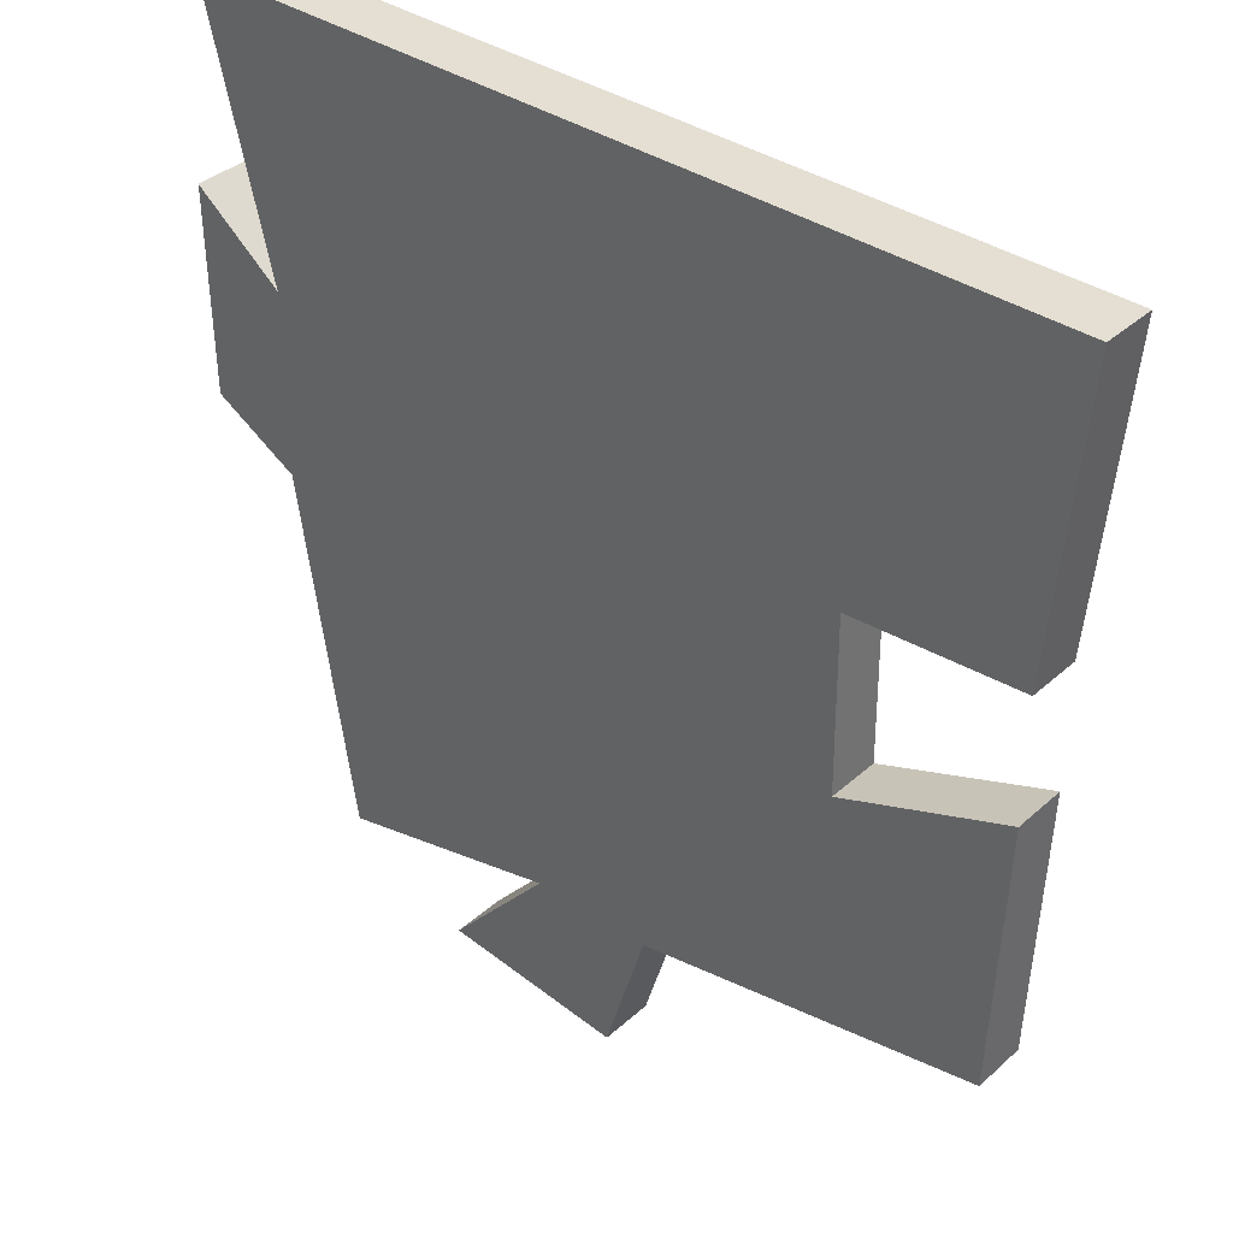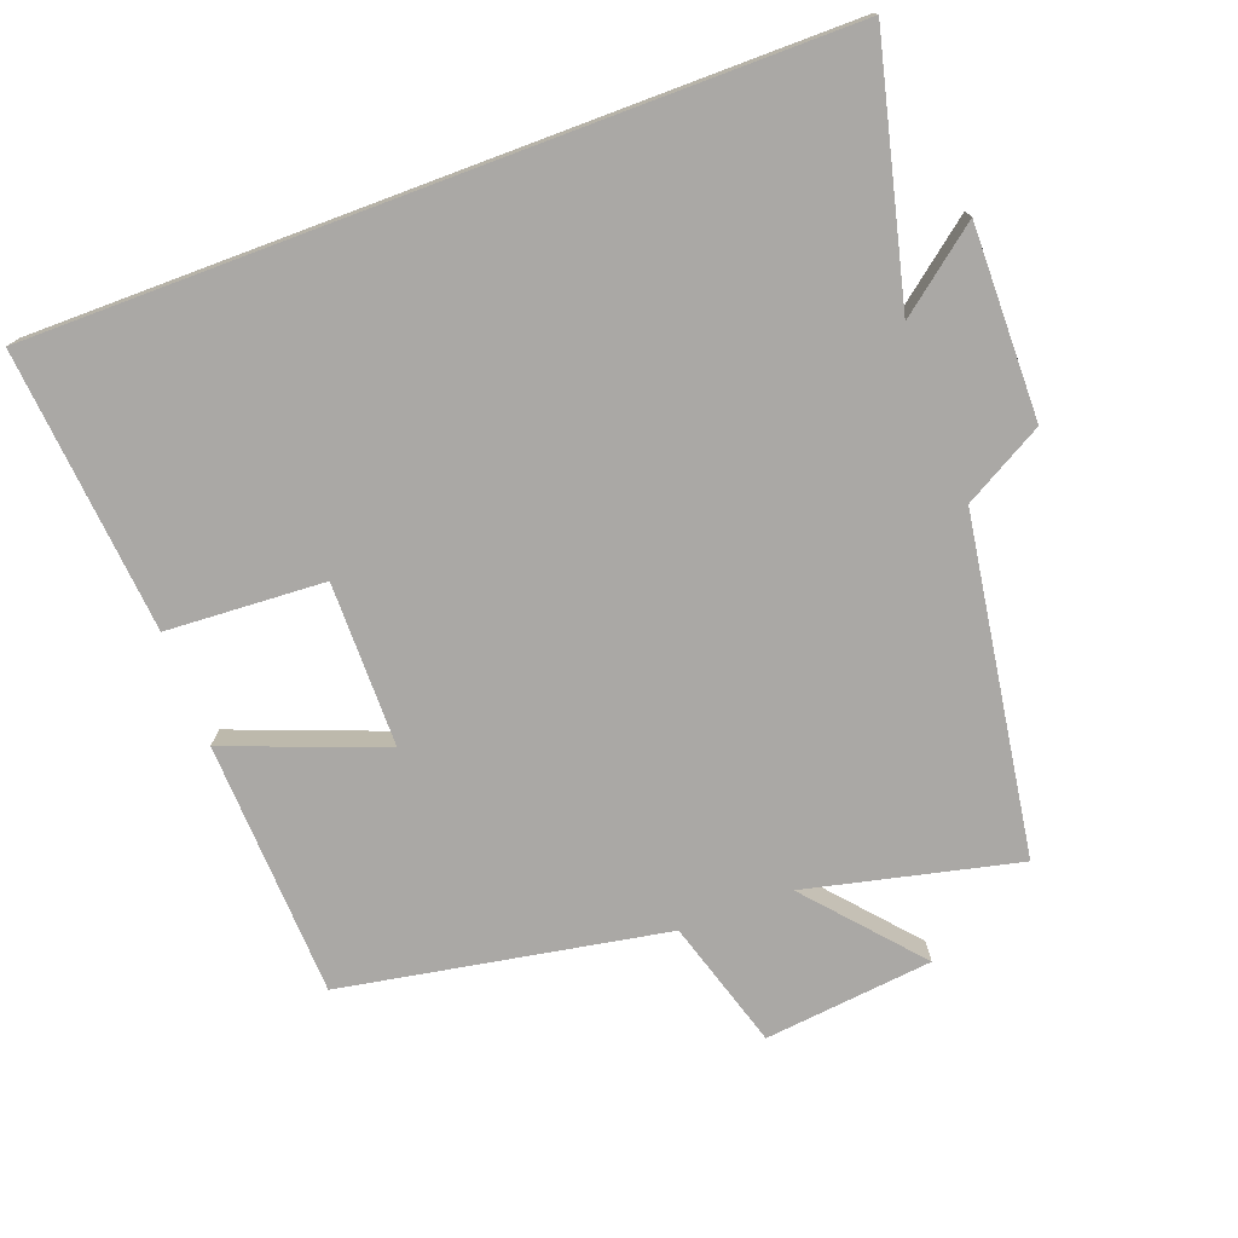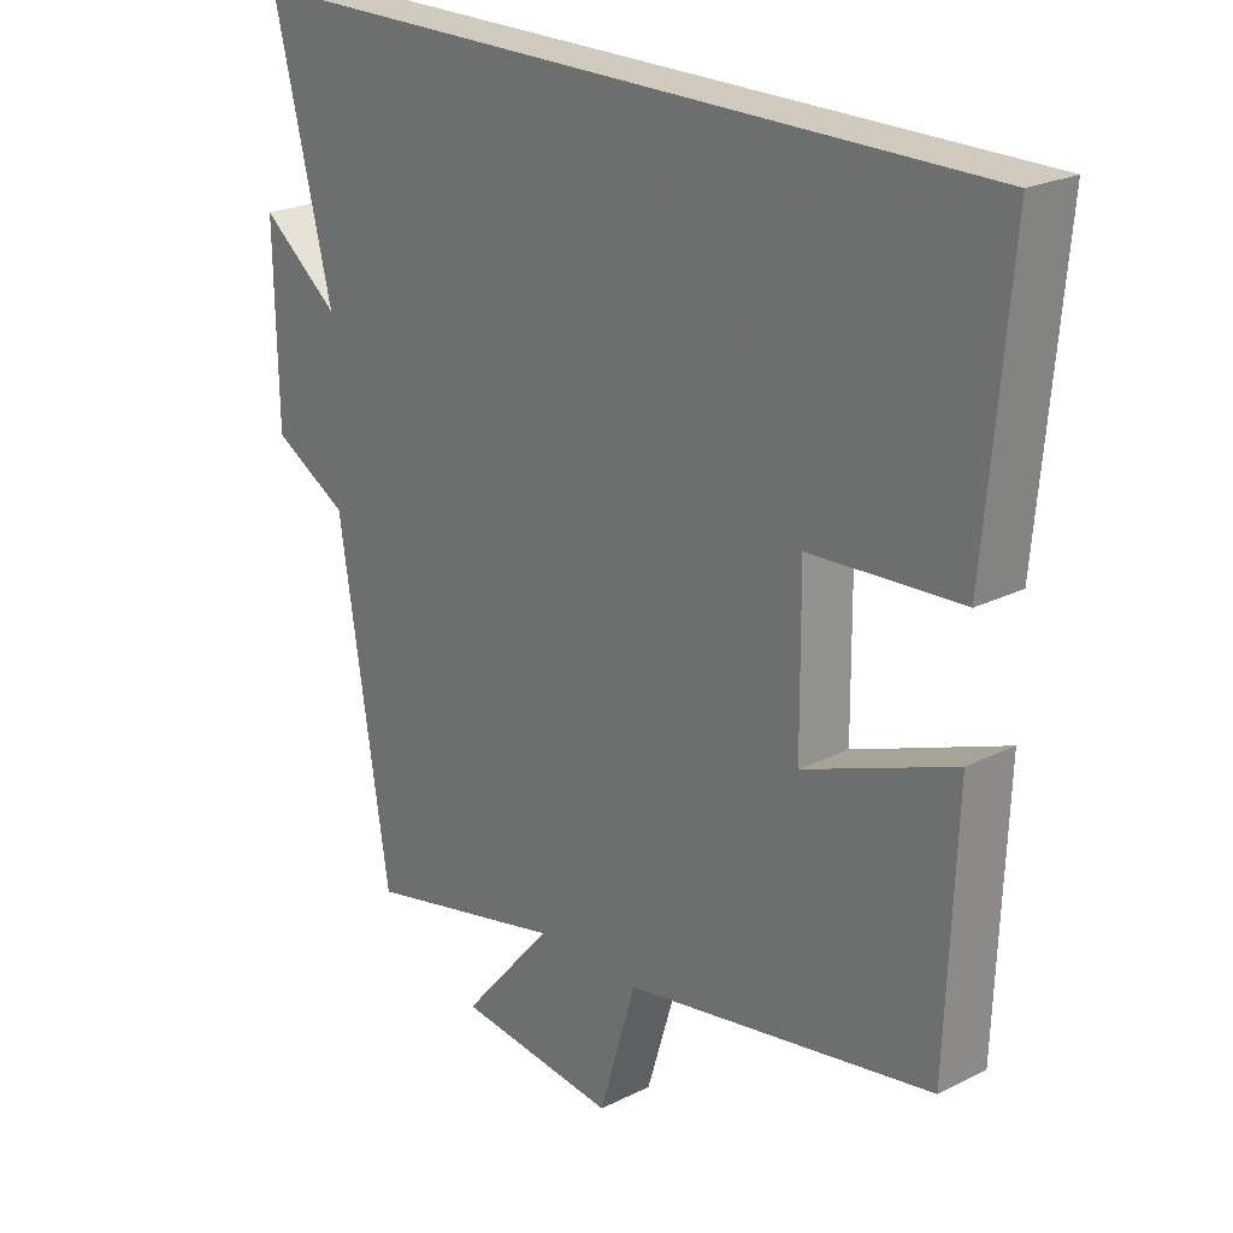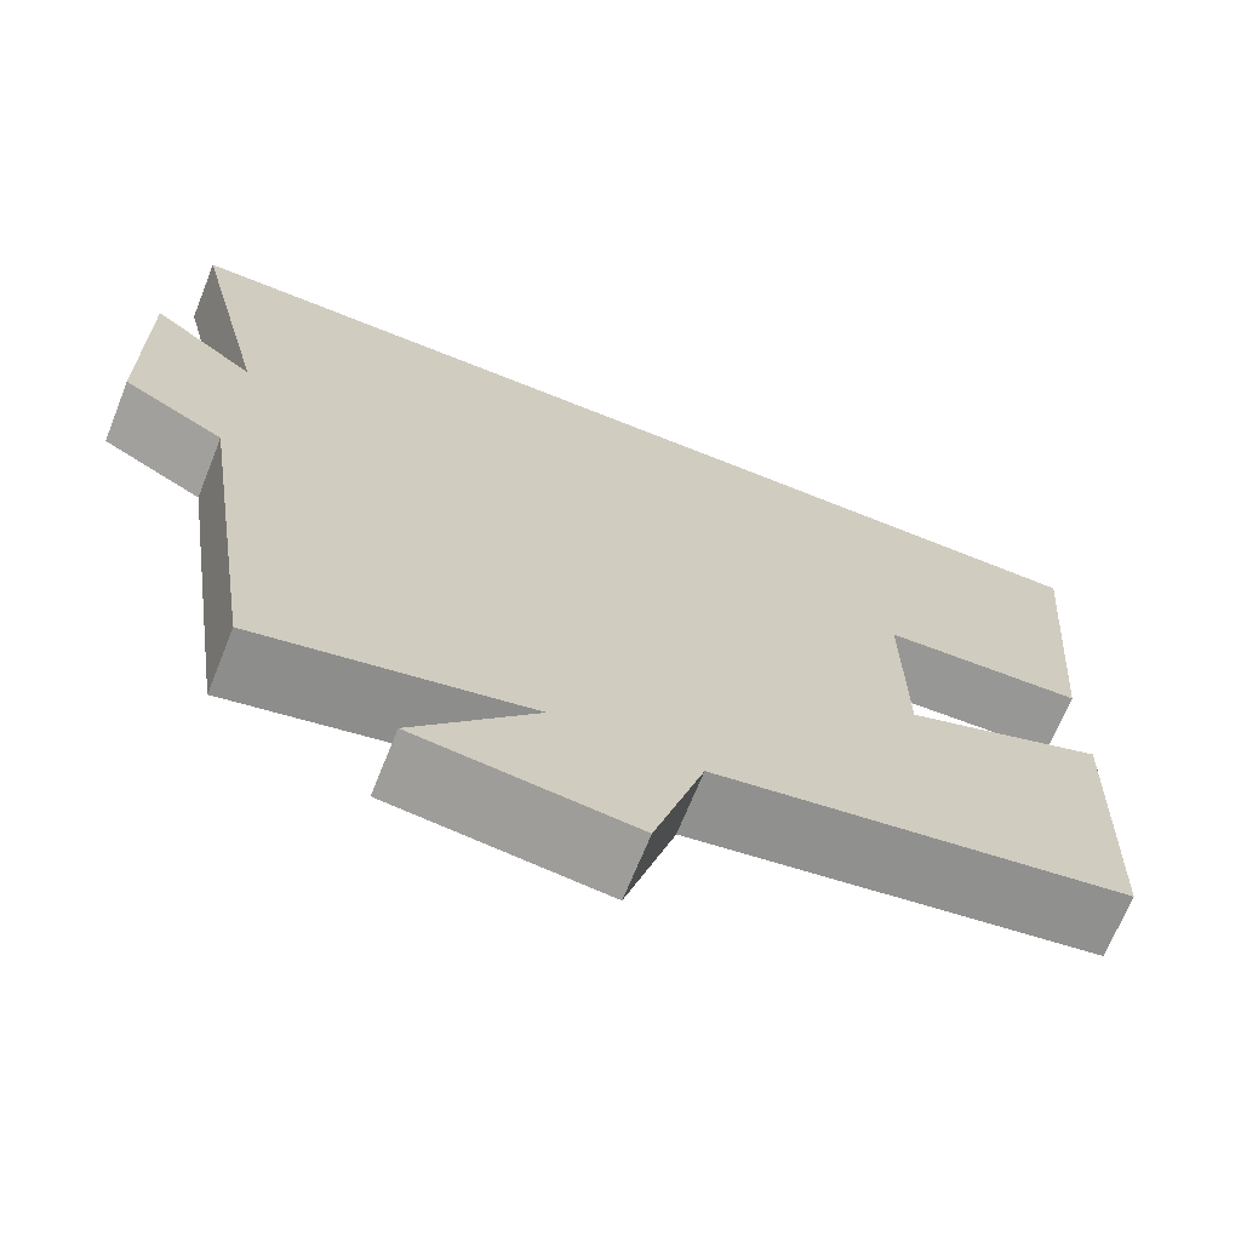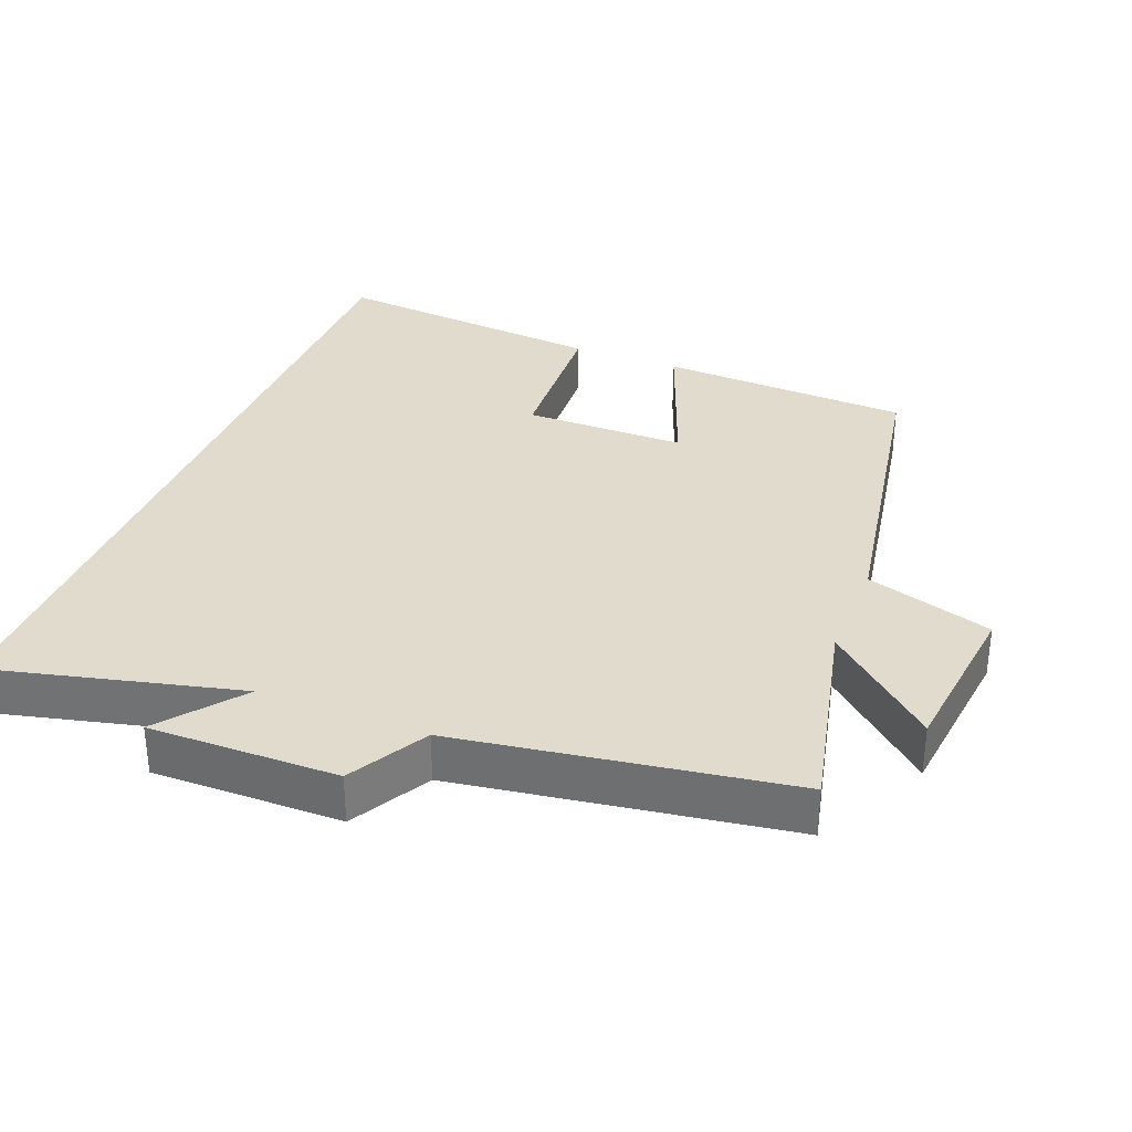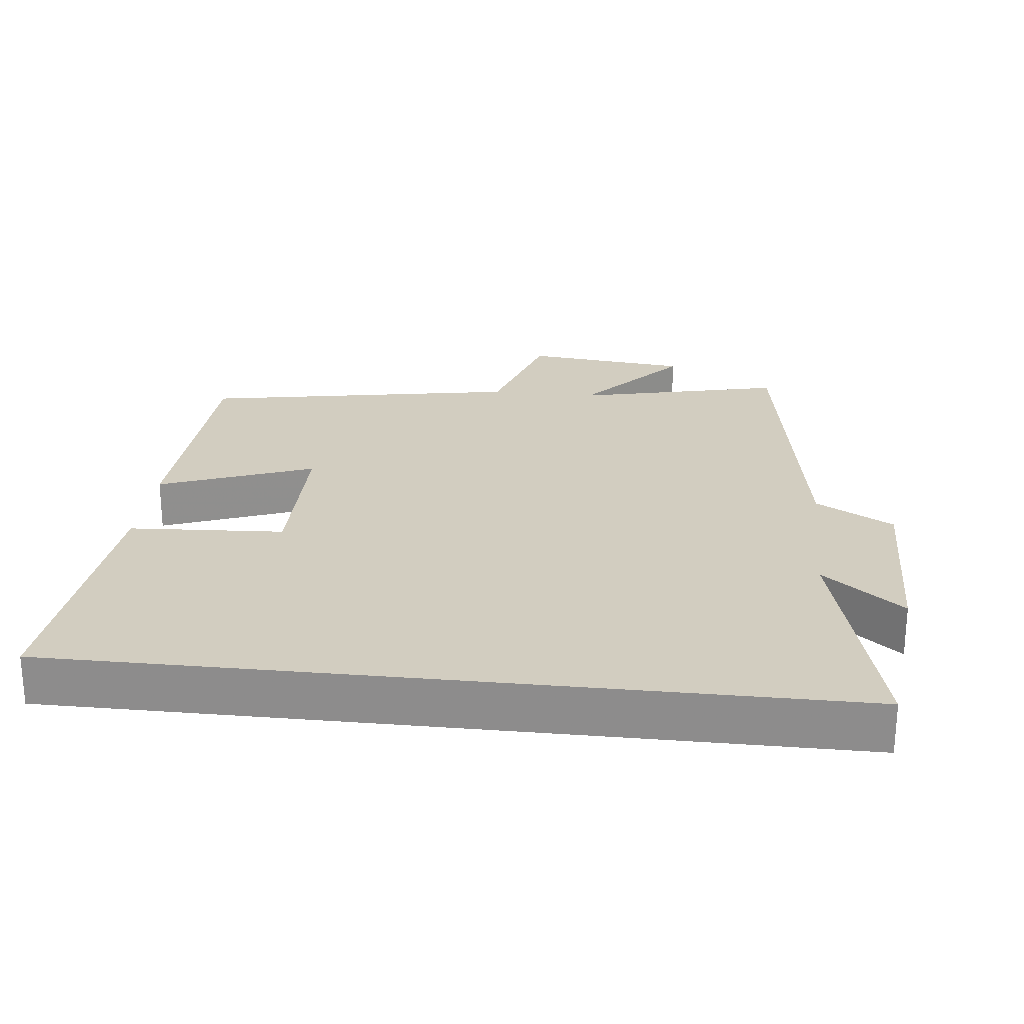
<metadata>
{"format":"obj","ext":"obj","renderer":"f3d","projection":"perspective","resolution":1024,"background":"white","views":[{"elev":36.9,"azim":-139.0,"up":"+Z"},{"elev":-75.1,"azim":20.5,"up":"+Y"},{"elev":23.1,"azim":-130.3,"up":"+Z"},{"elev":-69.1,"azim":158.1,"up":"+Z"},{"elev":33.3,"azim":111.7,"up":"+Y"},{"elev":24.7,"azim":6.3,"up":"+Y"}]}
</metadata>
<code>
v -0.486 0.07 -0.418
v -0.5 0.07 -0.057
v -0.279 0.07 -0.142
v -0.277 0.07 0.09
v -0.5 0.07 0.103
v -0.535 0.07 0.5
v 0.588 0.07 0.5
v 0.5 0.07 0.146
v 0.616 0.07 0.237
v 0.612 0.07 -0.033
v 0.5 0.07 -0.096
v 0.426 0.07 -0.569
v 0.128 0.07 -0.5
v 0.263 0.07 -0.656
v 0.025 0.07 -0.682
v -0.03 0.07 -0.5
v -0.486 0 -0.418
v -0.5 0 -0.057
v -0.279 0 -0.142
v -0.277 0 0.09
v -0.5 0 0.103
v -0.535 0 0.5
v 0.588 0 0.5
v 0.5 0 0.146
v 0.616 0 0.237
v 0.612 0 -0.033
v 0.5 0 -0.096
v 0.426 0 -0.569
v 0.128 0 -0.5
v 0.263 0 -0.656
v 0.025 0 -0.682
v -0.03 0 -0.5
f 13 14 15 16
f 1 2 3
f 16 1 3
f 13 16 3
f 13 3 4
f 12 13 4
f 11 12 4
f 8 9 10 11
f 8 11 4
f 6 7 8
f 5 6 8
f 4 5 8
f 32 31 30 29
f 19 18 17
f 19 17 32
f 19 32 29
f 20 19 29
f 20 29 28
f 20 28 27
f 27 26 25 24
f 20 27 24
f 24 23 22
f 24 22 21
f 24 21 20
f 1 17 18 2
f 2 18 19 3
f 3 19 20 4
f 4 20 21 5
f 5 21 22 6
f 6 22 23 7
f 7 23 24 8
f 8 24 25 9
f 9 25 26 10
f 10 26 27 11
f 11 27 28 12
f 12 28 29 13
f 13 29 30 14
f 14 30 31 15
f 15 31 32 16
f 16 32 17 1

</code>
